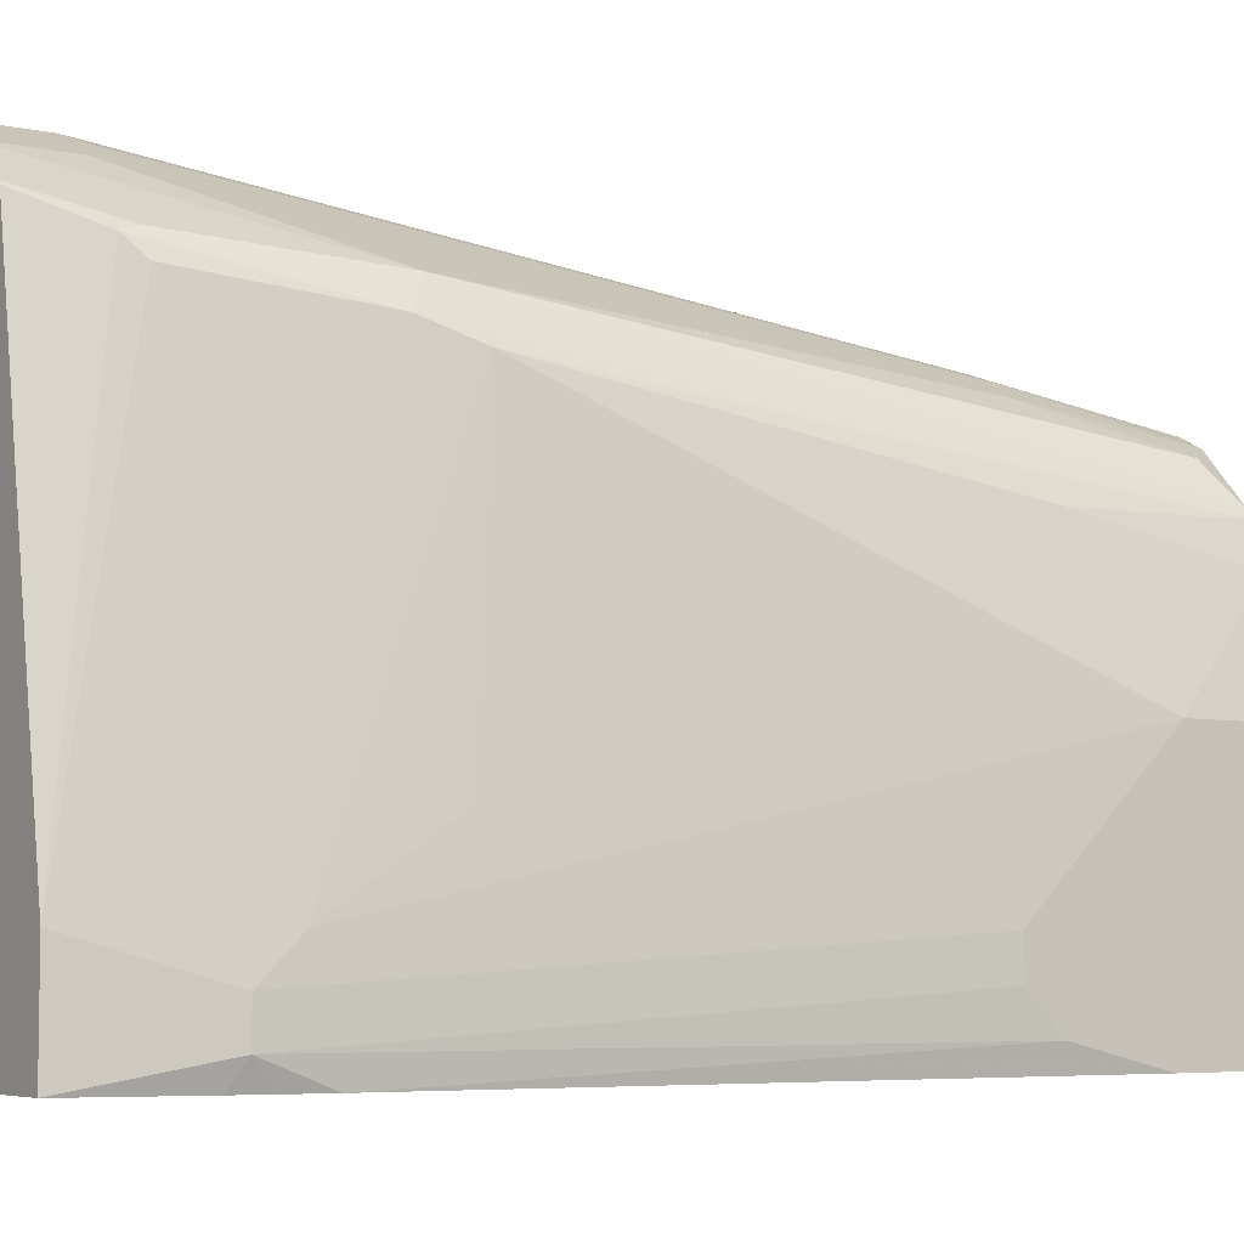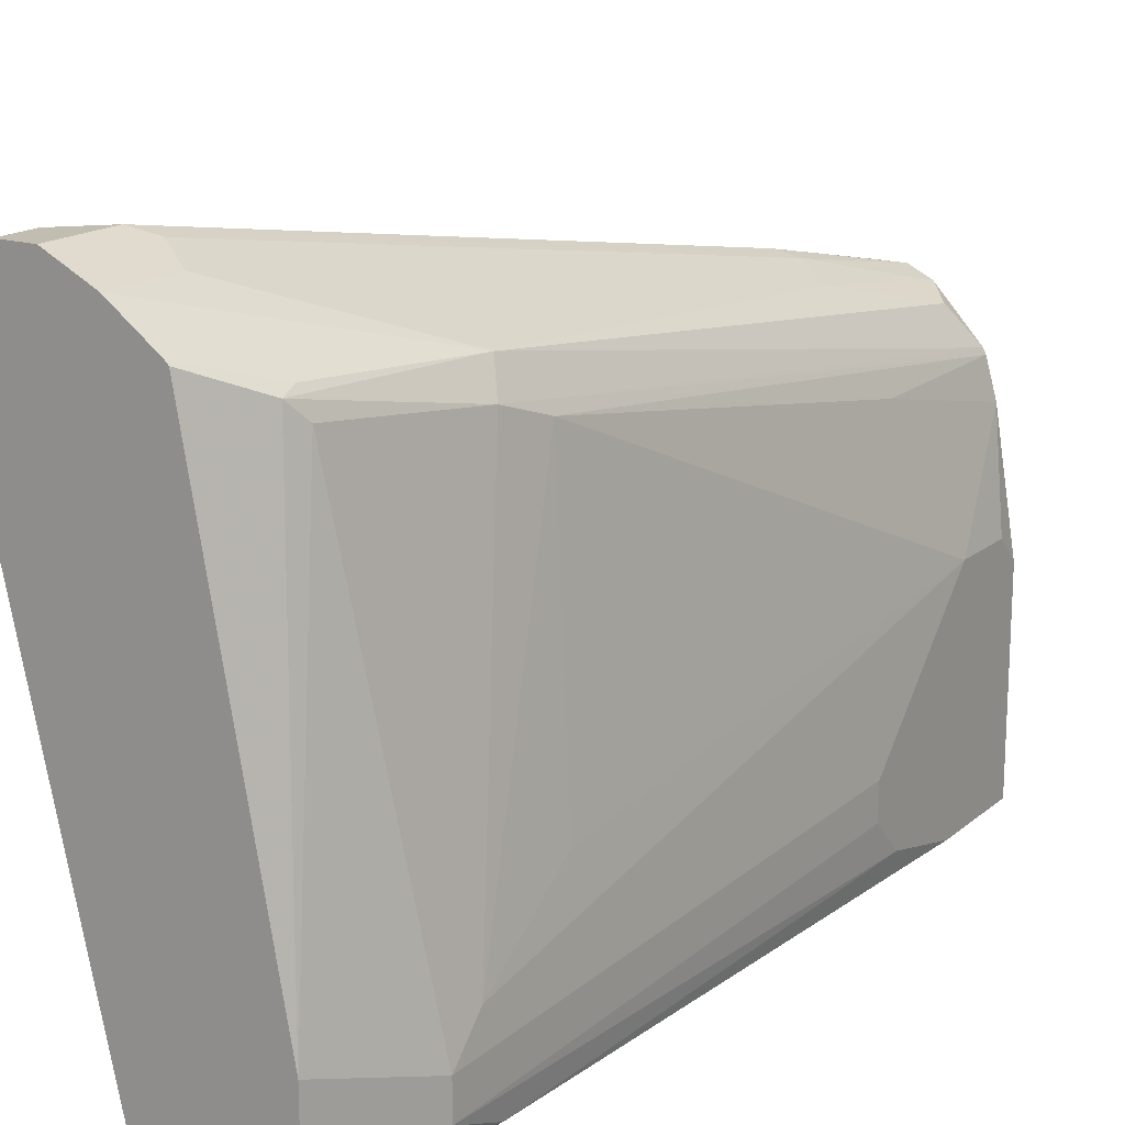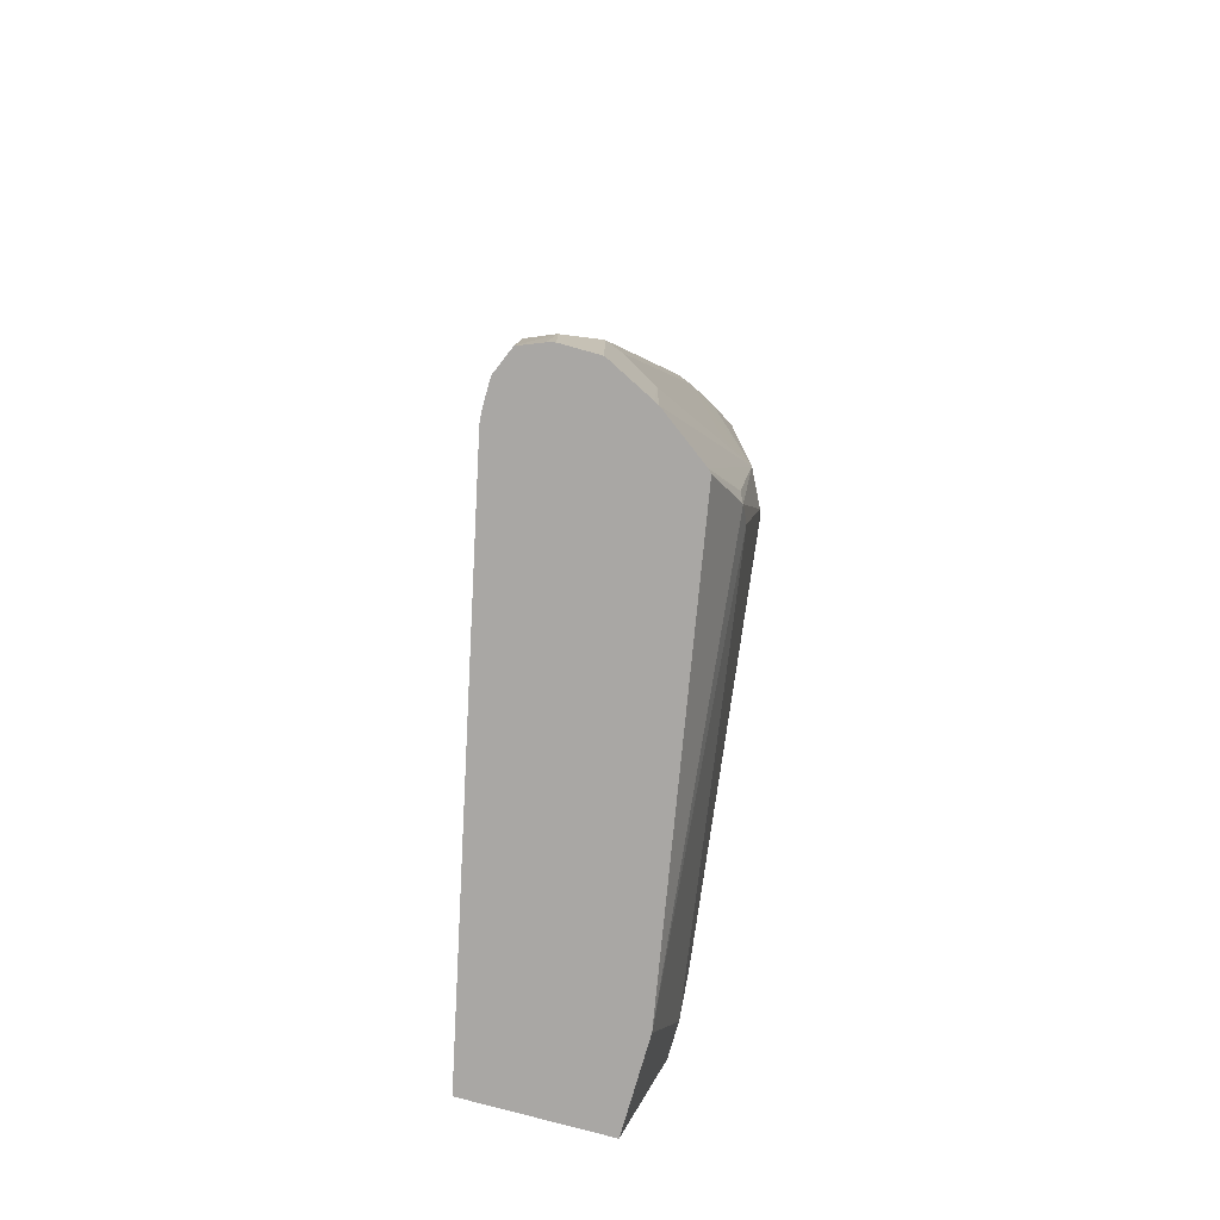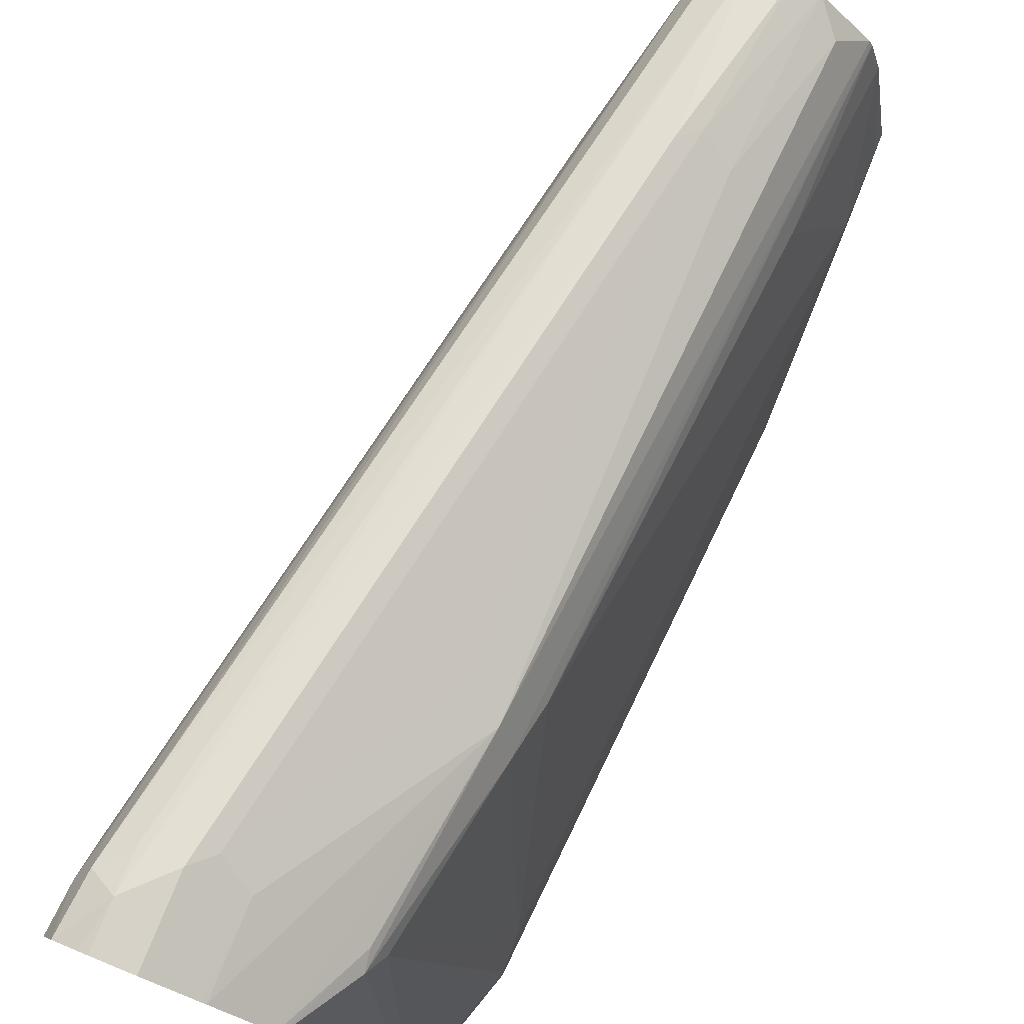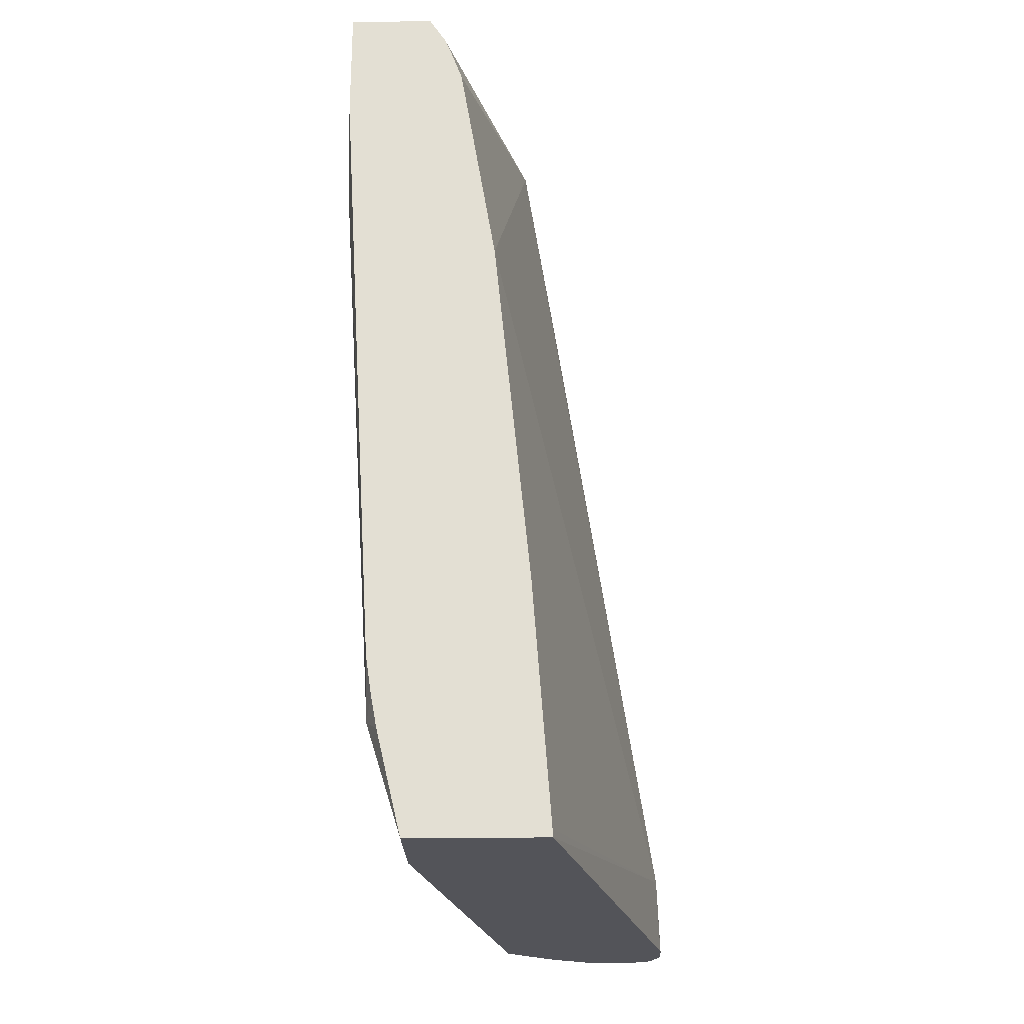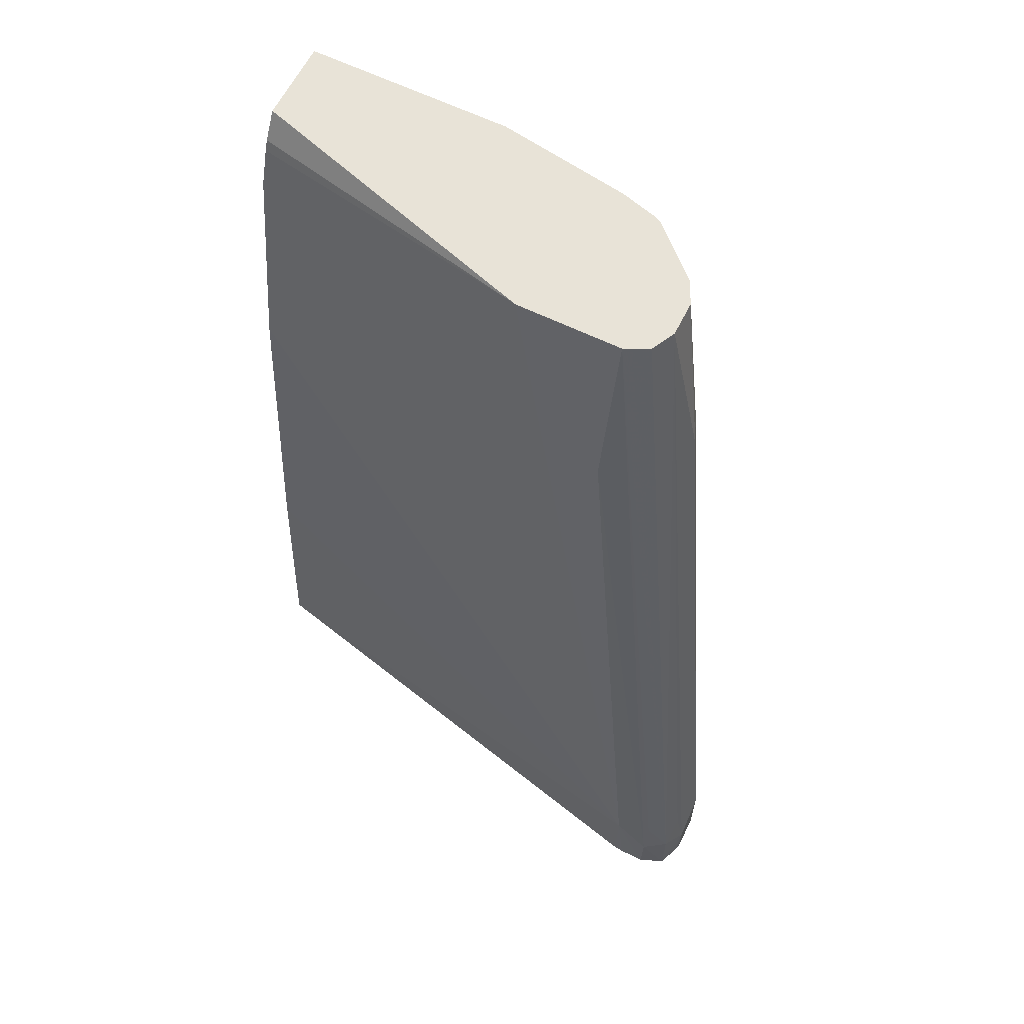
<metadata>
{"format":"obj","ext":"obj","renderer":"f3d","projection":"perspective","resolution":1024,"background":"white","views":[{"elev":-5.7,"azim":-123.0,"up":"+Y"},{"elev":16.8,"azim":-147.6,"up":"+Y"},{"elev":-74.8,"azim":164.3,"up":"+Z"},{"elev":77.9,"azim":-157.8,"up":"+Y"},{"elev":-23.7,"azim":1.6,"up":"+Z"},{"elev":62.4,"azim":116.4,"up":"+Z"}]}
</metadata>
<code>
v -0.1444 0.2475 -0.6843
v -0.165 0.2475 -0.6843
v -0.1444 0.2475 -0.6599
v -0.1401 0.2464 -0.6843
v -0.19 0.235 -0.6843
v -0.165 0.2475 -0.6393
v -0.1277 0.2413 -0.6843
v -0.1856 0.2268 -0.5155
v -0.2268 0.1856 -0.2681
v -0.2268 0.165 -0.1699
v -0.1444 0.2423 -0.6367
v -0.1306 0.2406 -0.653
v -0.1925 0.2337 -0.6843
v -0.1925 0.2337 -0.6393
v -0.1753 0.2423 -0.629
v -0.2372 0.1804 -0.2578
v -0.1237 0.2268 -0.6599
v -0.1218 0.2268 -0.6843
v -0.2062 0.2062 -0.3919
v -0.2475 0.165 -0.1699
v -0.2219 0.1625 -0.1699
v -0.1289 0.2268 -0.6367
v -0.2131 0.1581 -0.1699
v -0.2087 0.1493 -0.1699
v -0.2062 0.1443 -0.1699
v -0.2198 0.2135 -0.6843
v -0.2543 0.1925 -0.5362
v -0.2372 0.201 -0.5258
v -0.2543 0.1718 -0.2681
v -0.2612 0.1581 -0.1699
v -0.1856 0.1443 -0.2681
v -0.1444 0.1856 -0.5155
v -0.1237 0.2062 -0.6393
v -0.1218 0.2119 -0.6843
v -0.2062 0.08247 -0.1699
v -0.2217 0.2116 -0.6843
v -0.2406 0.1993 -0.6393
v -0.2423 0.1959 -0.6496
v -0.2629 0.1753 -0.5465
v -0.2886 0.1286 -0.1699
v -0.275 0.1512 -0.1856
v -0.19 -0.09576 -0.6798
v -0.1897 -0.09576 -0.6843
v -0.1223 0.2062 -0.6843
v -0.2209 -0.09576 -0.3359
v -0.2003 -0.09576 -0.5421
v -0.2615 -0.09576 -0.1699
v -0.2519 -0.09576 -0.1849
v -0.2492 -0.09576 -0.191
v -0.2415 -0.09576 -0.2122
v -0.2681 -0.04123 -0.6843
v -0.2475 0.1856 -0.6393
v -0.2887 -0.04123 -0.598
v -0.2681 0.165 -0.5155
v -0.2903 0.1253 -0.1699
v -0.2681 -0.09576 -0.6843
v -0.3093 -0.09576 -0.1699
v -0.2887 -0.06186 -0.6186
v -0.2887 2.482e-05 -0.5362
v -0.3093 0.04125 -0.2269
v -0.2887 0.1237 -0.2681
v -0.2966 0.1031 -0.1699
v -0.2821 -0.09576 -0.6253
v -0.2887 -0.08246 -0.6186
v -0.3093 0.02556 -0.1699
v -0.3093 -0.09576 -0.2342
v -0.3093 -0.04123 -0.3094
v -0.3093 0.04125 -0.1856
v -0.2854 -0.09576 -0.607
v -0.2887 -0.09576 -0.5848
v -0.3093 -0.08246 -0.2887
v -0.3093 -0.06186 -0.3094
f 35 49 50
f 35 50 45
f 36 51 38
f 36 38 37
f 38 52 39
f 39 54 55
f 39 52 53
f 39 53 54
f 39 55 40
f 42 46 45
f 42 45 50
f 42 50 49
f 42 49 48
f 38 51 52
f 35 48 49
f 32 35 33
f 33 46 42
f 27 37 38
f 42 48 47
f 27 38 39
f 27 39 40
f 27 40 41
f 27 41 29
f 35 47 48
f 29 41 30
f 31 35 32
f 33 42 43
f 33 43 44
f 33 44 34
f 33 35 45
f 33 45 46
f 30 41 40
f 42 47 57
f 57 60 67
f 42 66 70
f 57 72 71
f 57 71 66
f 58 64 72
f 58 72 67
f 58 67 60
f 60 68 62
f 57 67 72
f 60 62 61
f 63 69 64
f 64 69 70
f 64 70 71
f 64 71 72
f 66 71 70
f 26 37 27
f 62 68 65
f 57 68 60
f 57 65 68
f 56 63 64
f 42 70 69
f 42 69 63
f 42 63 56
f 42 56 43
f 51 56 64
f 51 64 58
f 51 58 52
f 52 58 53
f 53 59 54
f 53 58 60
f 53 60 59
f 54 59 60
f 54 60 61
f 54 61 55
f 55 61 62
f 42 57 66
f 26 36 37
f 15 27 28
f 18 33 34
f 8 16 19
f 7 12 17
f 7 17 18
f 6 16 8
f 6 15 16
f 6 14 15
f 5 14 6
f 5 13 14
f 3 12 7
f 3 11 12
f 3 10 11
f 3 9 10
f 3 8 9
f 3 6 8
f 3 7 4
f 2 5 6
f 1 5 2
f 1 2 6
f 1 6 3
f 1 3 4
f 25 35 31
f 1 7 18
f 1 18 34
f 8 19 9
f 1 34 44
f 1 43 56
f 1 56 51
f 1 51 36
f 1 36 26
f 1 26 13
f 1 13 5
f 1 44 43
f 9 16 20
f 1 4 7
f 9 19 16
f 12 25 22
f 13 26 27
f 13 27 14
f 14 27 15
f 15 28 16
f 16 29 30
f 12 24 25
f 16 30 20
f 16 27 29
f 17 22 25
f 17 25 31
f 17 31 32
f 17 33 18
f 9 20 10
f 16 28 27
f 12 23 24
f 17 32 33
f 12 22 17
f 12 21 23
f 10 40 55
f 10 55 62
f 10 62 65
f 10 65 57
f 10 57 47
f 10 30 40
f 10 35 25
f 10 12 11
f 10 47 35
f 10 21 12
f 10 20 30
f 10 24 23
f 10 25 24
f 10 23 21

</code>
